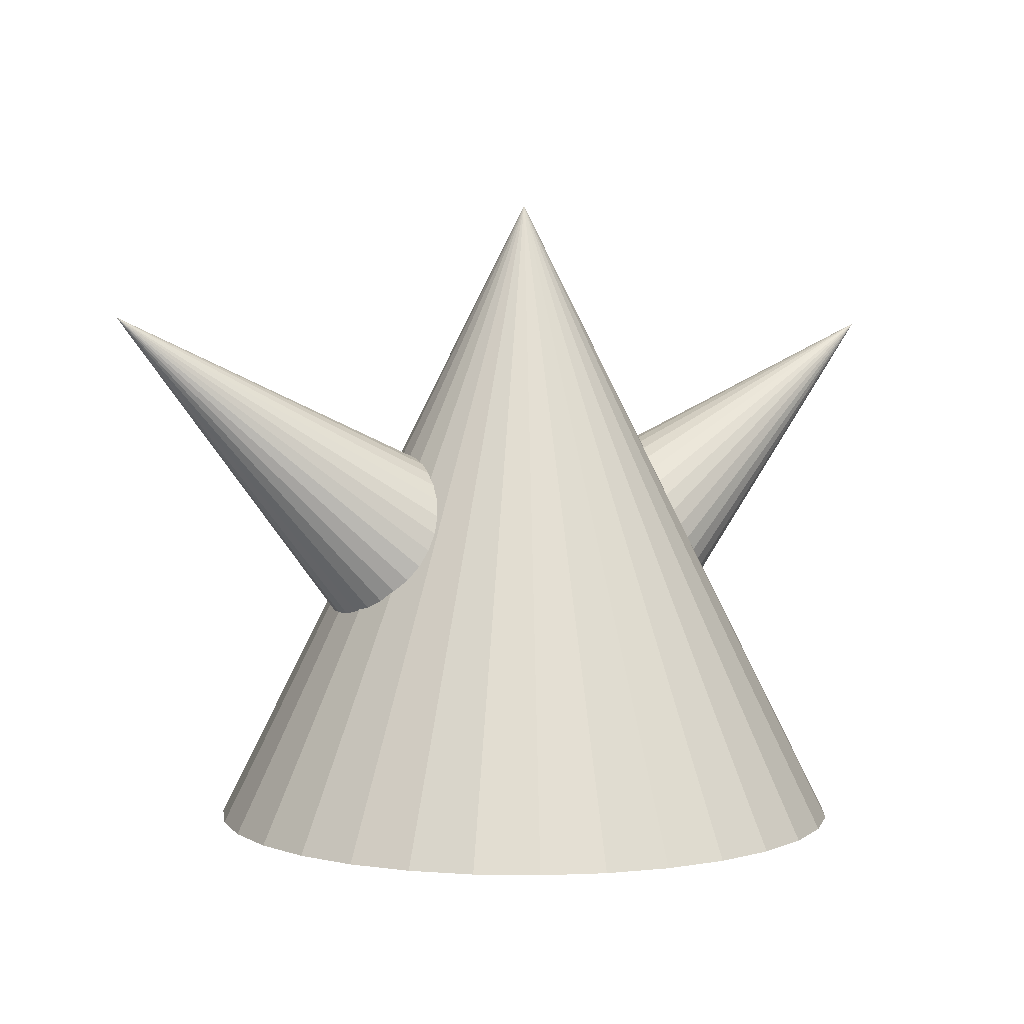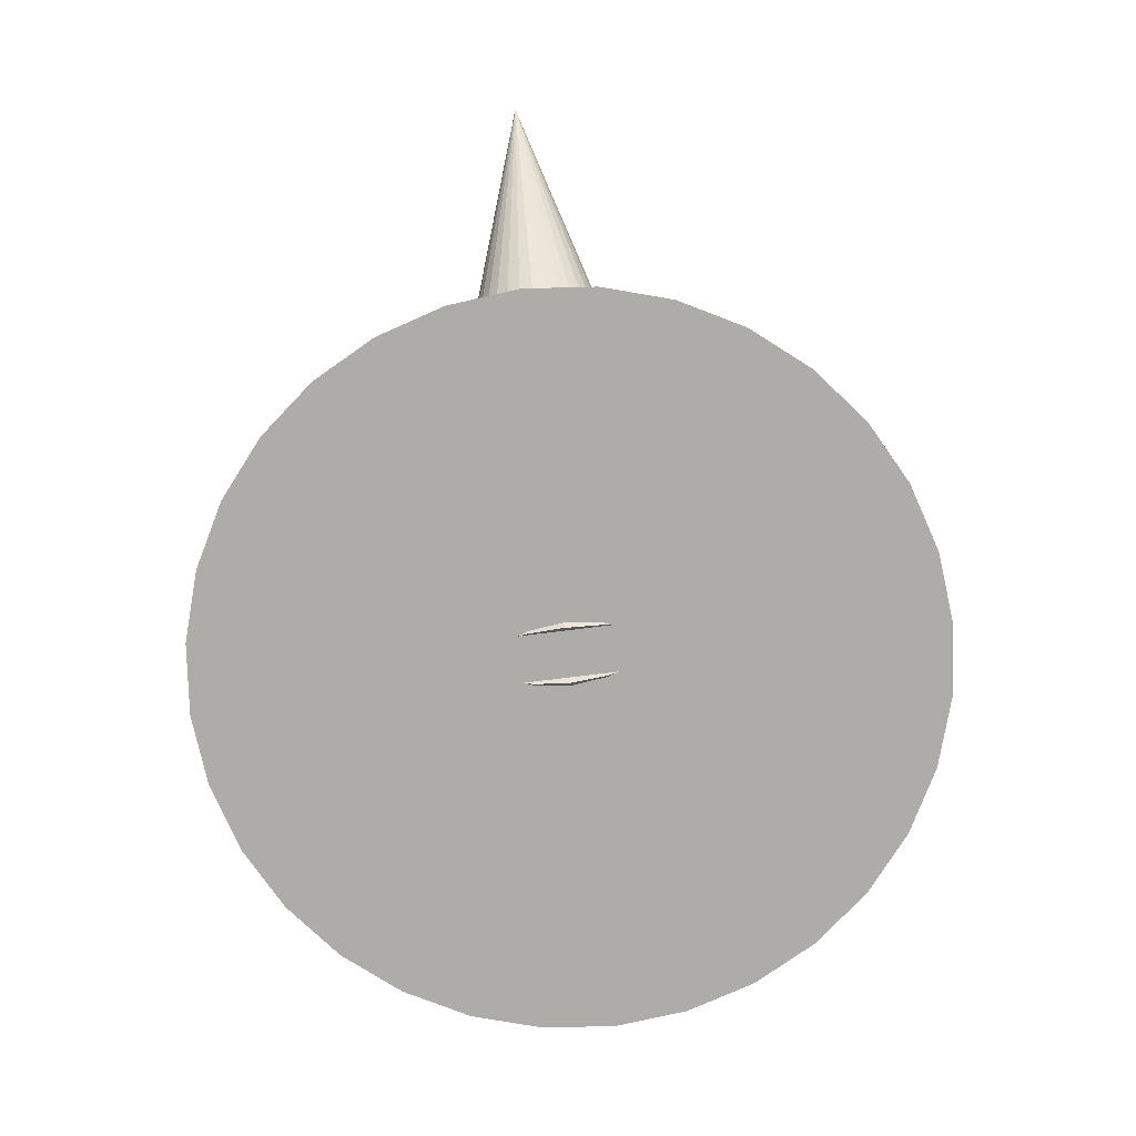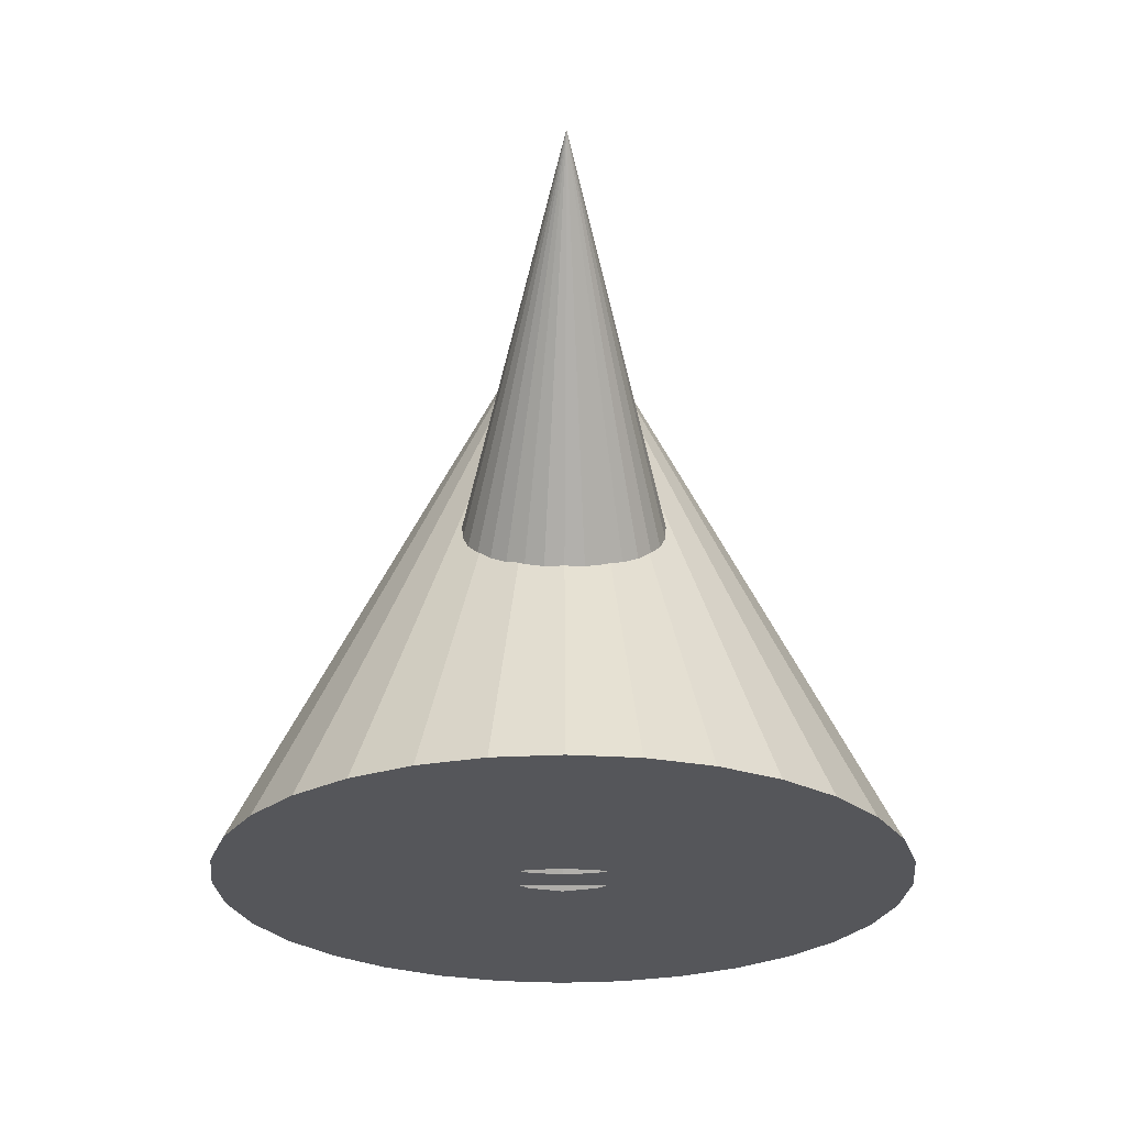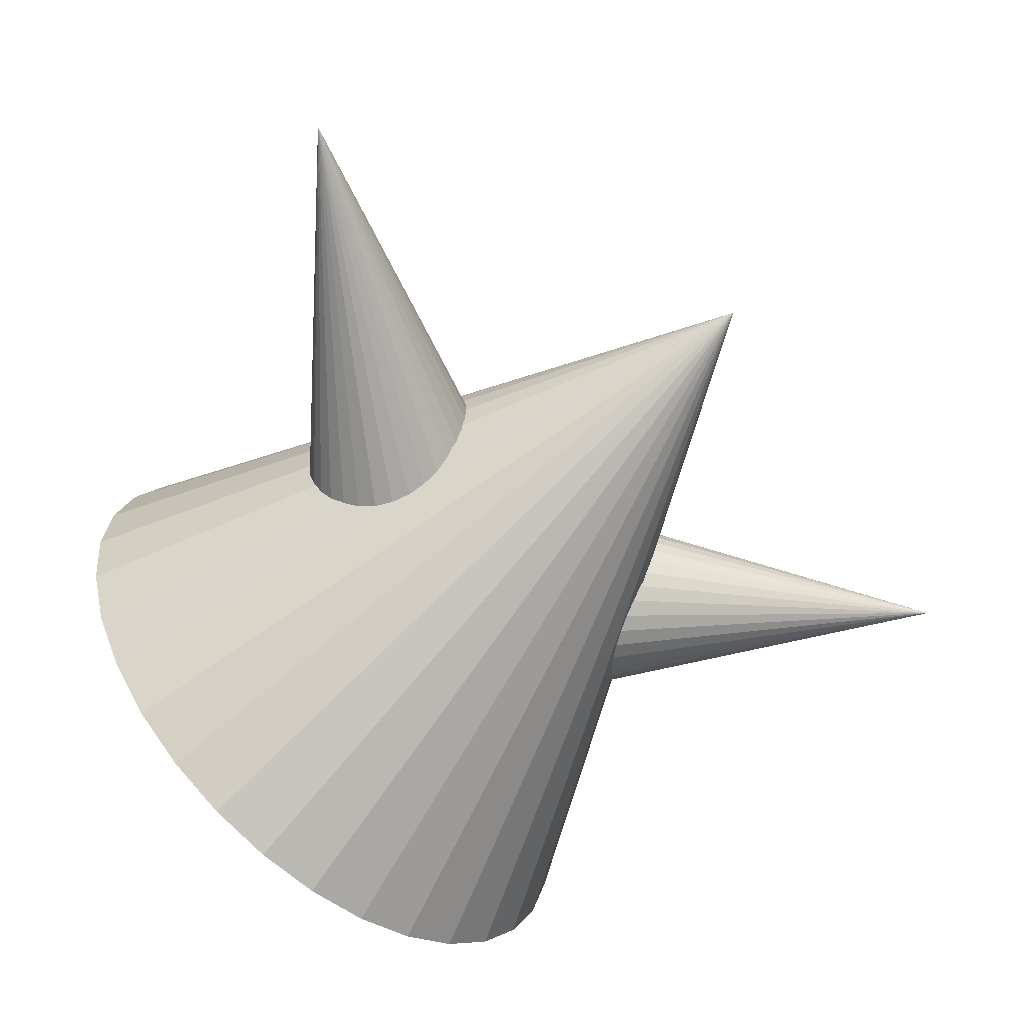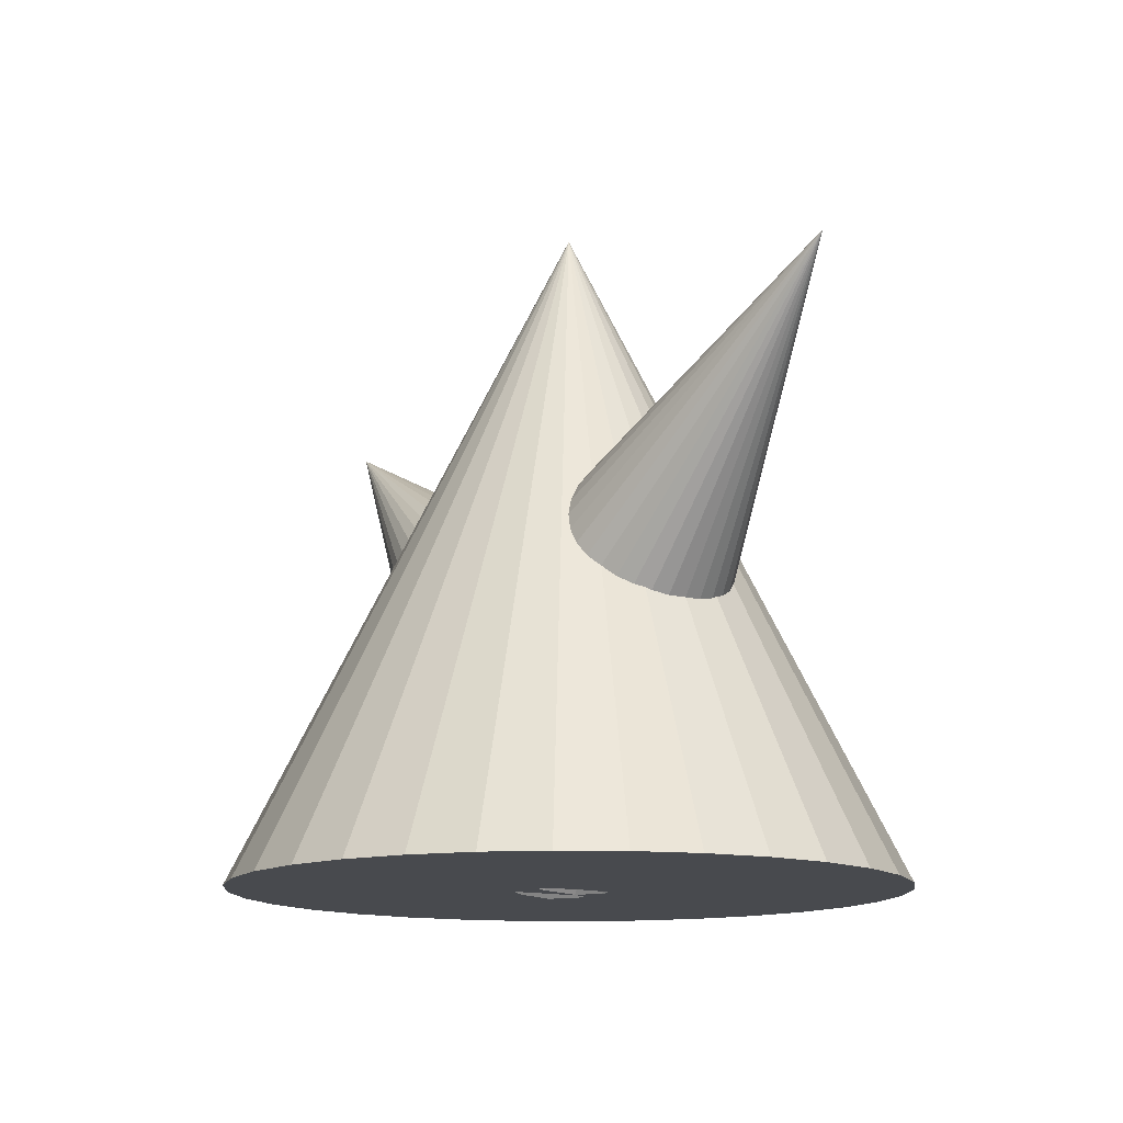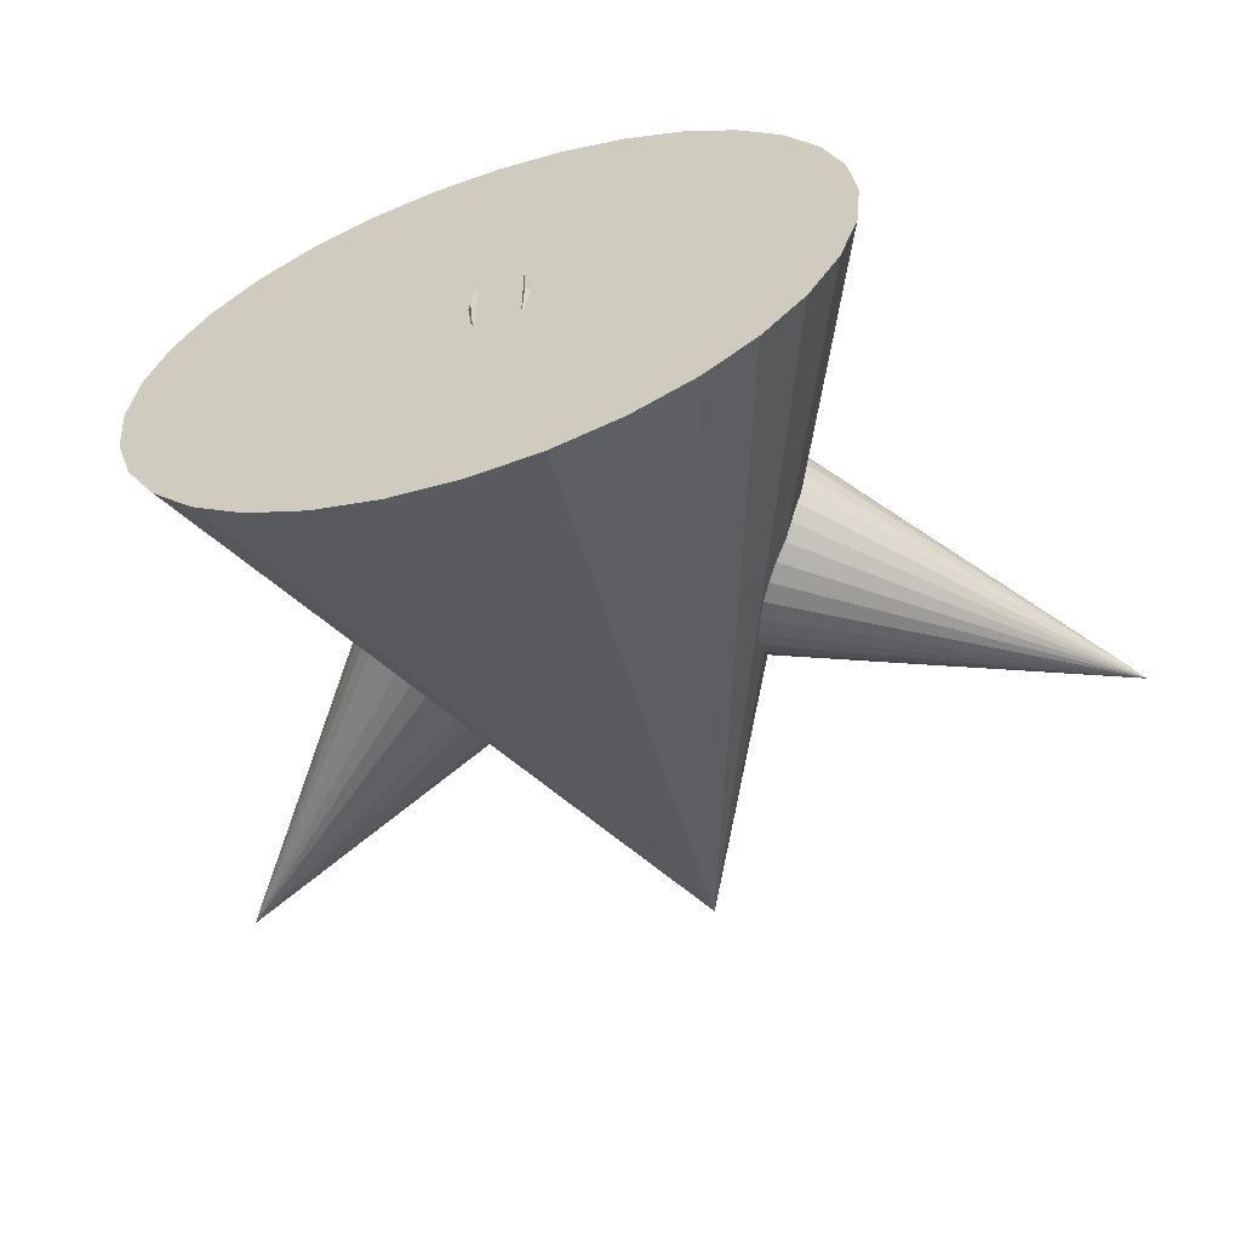
<metadata>
{"format":"obj","ext":"obj","renderer":"f3d","projection":"perspective","resolution":1024,"background":"white","views":[{"elev":3.8,"azim":155.0,"up":"+Y"},{"elev":-77.0,"azim":97.1,"up":"+Y"},{"elev":-25.8,"azim":89.6,"up":"+Y"},{"elev":-59.2,"azim":138.8,"up":"+Z"},{"elev":-13.3,"azim":-121.2,"up":"+Y"},{"elev":-60.6,"azim":18.2,"up":"+Z"}]}
</metadata>
<code>
o 円錐.001
v 0.2804 -0.623 -0.5
v 0.3411 -0.5466 -0.4904
v 0.3996 -0.4733 -0.4619
v 0.4534 -0.4057 -0.4157
v 0.5006 -0.3464 -0.3536
v 0.5394 -0.2977 -0.2778
v 0.5681 -0.2616 -0.1913
v 0.5859 -0.2393 -0.09755
v 0.5919 -0.2318 0
v 0.5859 -0.2393 0.09755
v 0.5681 -0.2616 0.1913
v 0.5394 -0.2977 0.2778
v 0.5006 -0.3464 0.3536
v 0.4534 -0.4057 0.4157
v 0.3996 -0.4733 0.4619
v 0.3411 -0.5466 0.4904
v 0.2804 -0.623 0.5
v 0.2196 -0.6993 0.4904
v 0.1612 -0.7726 0.4619
v 0.1073 -0.8403 0.4157
v 0.06013 -0.8995 0.3536
v 0.02139 -0.9482 0.2778
v -0.00739 -0.9843 0.1913
v -0.02511 -1.007 0.09755
v -0.0311 -1.014 0
v -0.02511 -1.007 -0.09755
v -0.00739 -0.9843 -0.1913
v 0.02139 -0.9482 -0.2778
v 0.06013 -0.8995 -0.3536
v 0.1073 -0.8403 -0.4157
v 0.1612 -0.7726 -0.4619
v 0.2196 -0.6993 -0.4904
v -1.284 0.623 0
v 0 -1 -1
v 0.1951 -1 -0.9808
v 0.3827 -1 -0.9239
v 0.5556 -1 -0.8315
v 0.7071 -1 -0.7071
v 0.8315 -1 -0.5556
v 0.9239 -1 -0.3827
v 0.9808 -1 -0.1951
v 1 -1 0
v 0.9808 -1 0.1951
v 0.9239 -1 0.3827
v 0.8315 -1 0.5556
v 0.7071 -1 0.7071
v 0.5556 -1 0.8315
v 0.3827 -1 0.9239
v 0.1951 -1 0.9808
v 0 -1 1
v -0.1951 -1 0.9808
v -0.3827 -1 0.9239
v -0.5556 -1 0.8315
v -0.7071 -1 0.7071
v -0.8315 -1 0.5556
v -0.9239 -1 0.3827
v -0.9808 -1 0.1951
v -1 -1 0
v -0.9808 -1 -0.1951
v -0.9239 -1 -0.3827
v -0.8315 -1 -0.5556
v -0.7071 -1 -0.7071
v -0.5556 -1 -0.8315
v -0.3827 -1 -0.9239
v -0.1951 -1 -0.9808
v 0 1 0
v -0.1941 -0.623 -0.5
v -0.1334 -0.6993 -0.4904
v -0.07492 -0.7726 -0.4619
v -0.02107 -0.8403 -0.4157
v 0.02613 -0.8995 -0.3536
v 0.06486 -0.9482 -0.2778
v 0.09365 -0.9843 -0.1913
v 0.1114 -1.007 -0.09755
v 0.1174 -1.014 0
v 0.1114 -1.007 0.09755
v 0.09365 -0.9843 0.1913
v 0.06486 -0.9482 0.2778
v 0.02613 -0.8995 0.3536
v -0.02107 -0.8403 0.4157
v -0.07492 -0.7726 0.4619
v -0.1334 -0.6993 0.4904
v -0.1941 -0.623 0.5
v -0.2549 -0.5466 0.4904
v -0.3133 -0.4733 0.4619
v -0.3672 -0.4056 0.4157
v -0.4144 -0.3464 0.3536
v -0.4531 -0.2977 0.2778
v -0.4819 -0.2616 0.1913
v -0.4996 -0.2393 0.09755
v -0.5056 -0.2318 0
v -0.4996 -0.2393 -0.09755
v -0.4819 -0.2616 -0.1913
v -0.4531 -0.2977 -0.2778
v -0.4144 -0.3464 -0.3536
v -0.3672 -0.4056 -0.4157
v -0.3133 -0.4733 -0.4619
v -0.2549 -0.5466 -0.4904
v 1.37 0.623 0
f 1 33 2
f 2 33 3
f 3 33 4
f 4 33 5
f 5 33 6
f 6 33 7
f 7 33 8
f 8 33 9
f 9 33 10
f 10 33 11
f 11 33 12
f 12 33 13
f 13 33 14
f 14 33 15
f 15 33 16
f 16 33 17
f 17 33 18
f 18 33 19
f 19 33 20
f 20 33 21
f 21 33 22
f 22 33 23
f 23 33 24
f 24 33 25
f 25 33 26
f 26 33 27
f 27 33 28
f 28 33 29
f 29 33 30
f 30 33 31
f 16 24 32
f 31 33 32
f 32 33 1
f 34 66 35
f 35 66 36
f 36 66 37
f 37 66 38
f 38 66 39
f 39 66 40
f 40 66 41
f 41 66 42
f 42 66 43
f 43 66 44
f 44 66 45
f 45 66 46
f 46 66 47
f 47 66 48
f 48 66 49
f 49 66 50
f 50 66 51
f 51 66 52
f 52 66 53
f 53 66 54
f 54 66 55
f 55 66 56
f 56 66 57
f 57 66 58
f 58 66 59
f 59 66 60
f 60 66 61
f 61 66 62
f 62 66 63
f 63 66 64
f 63 64 37
f 64 66 65
f 65 66 34
f 67 99 68
f 68 99 69
f 69 99 70
f 70 99 71
f 71 99 72
f 72 99 73
f 73 99 74
f 74 99 75
f 75 99 76
f 76 99 77
f 77 99 78
f 78 99 79
f 79 99 80
f 80 99 81
f 81 99 82
f 82 99 83
f 83 99 84
f 84 99 85
f 85 99 86
f 86 99 87
f 87 99 88
f 88 99 89
f 89 99 90
f 90 99 91
f 91 99 92
f 92 99 93
f 93 99 94
f 94 99 95
f 95 99 96
f 96 99 97
f 96 97 70
f 97 99 98
f 98 99 67
f 32 1 2
f 2 3 4
f 4 5 6
f 6 7 8
f 8 9 10
f 10 11 12
f 12 13 14
f 14 15 16
f 16 17 18
f 18 19 20
f 20 21 22
f 22 23 24
f 24 25 26
f 26 27 28
f 28 29 30
f 30 31 32
f 32 2 8
f 2 4 8
f 4 6 8
f 8 10 16
f 10 12 16
f 12 14 16
f 16 18 24
f 18 20 24
f 20 22 24
f 24 26 32
f 26 28 32
f 28 30 32
f 32 8 16
f 65 34 35
f 35 36 65
f 36 37 64
f 65 36 64
f 37 38 62
f 38 39 61
f 39 40 61
f 40 41 60
f 61 40 60
f 41 42 58
f 42 43 57
f 43 44 57
f 44 45 56
f 57 44 56
f 45 46 54
f 46 47 53
f 47 48 53
f 48 49 52
f 53 48 52
f 49 50 51
f 51 52 49
f 53 54 46
f 54 55 45
f 55 56 45
f 57 58 42
f 58 59 41
f 59 60 41
f 61 62 38
f 62 63 37
f 98 67 68
f 68 69 98
f 69 70 97
f 98 69 97
f 70 71 95
f 71 72 94
f 72 73 94
f 73 74 93
f 94 73 93
f 74 75 91
f 75 76 90
f 76 77 90
f 77 78 89
f 90 77 89
f 78 79 87
f 79 80 86
f 80 81 86
f 81 82 85
f 86 81 85
f 82 83 84
f 84 85 82
f 86 87 79
f 87 88 78
f 88 89 78
f 90 91 75
f 91 92 74
f 92 93 74
f 94 95 71
f 95 96 70

</code>
